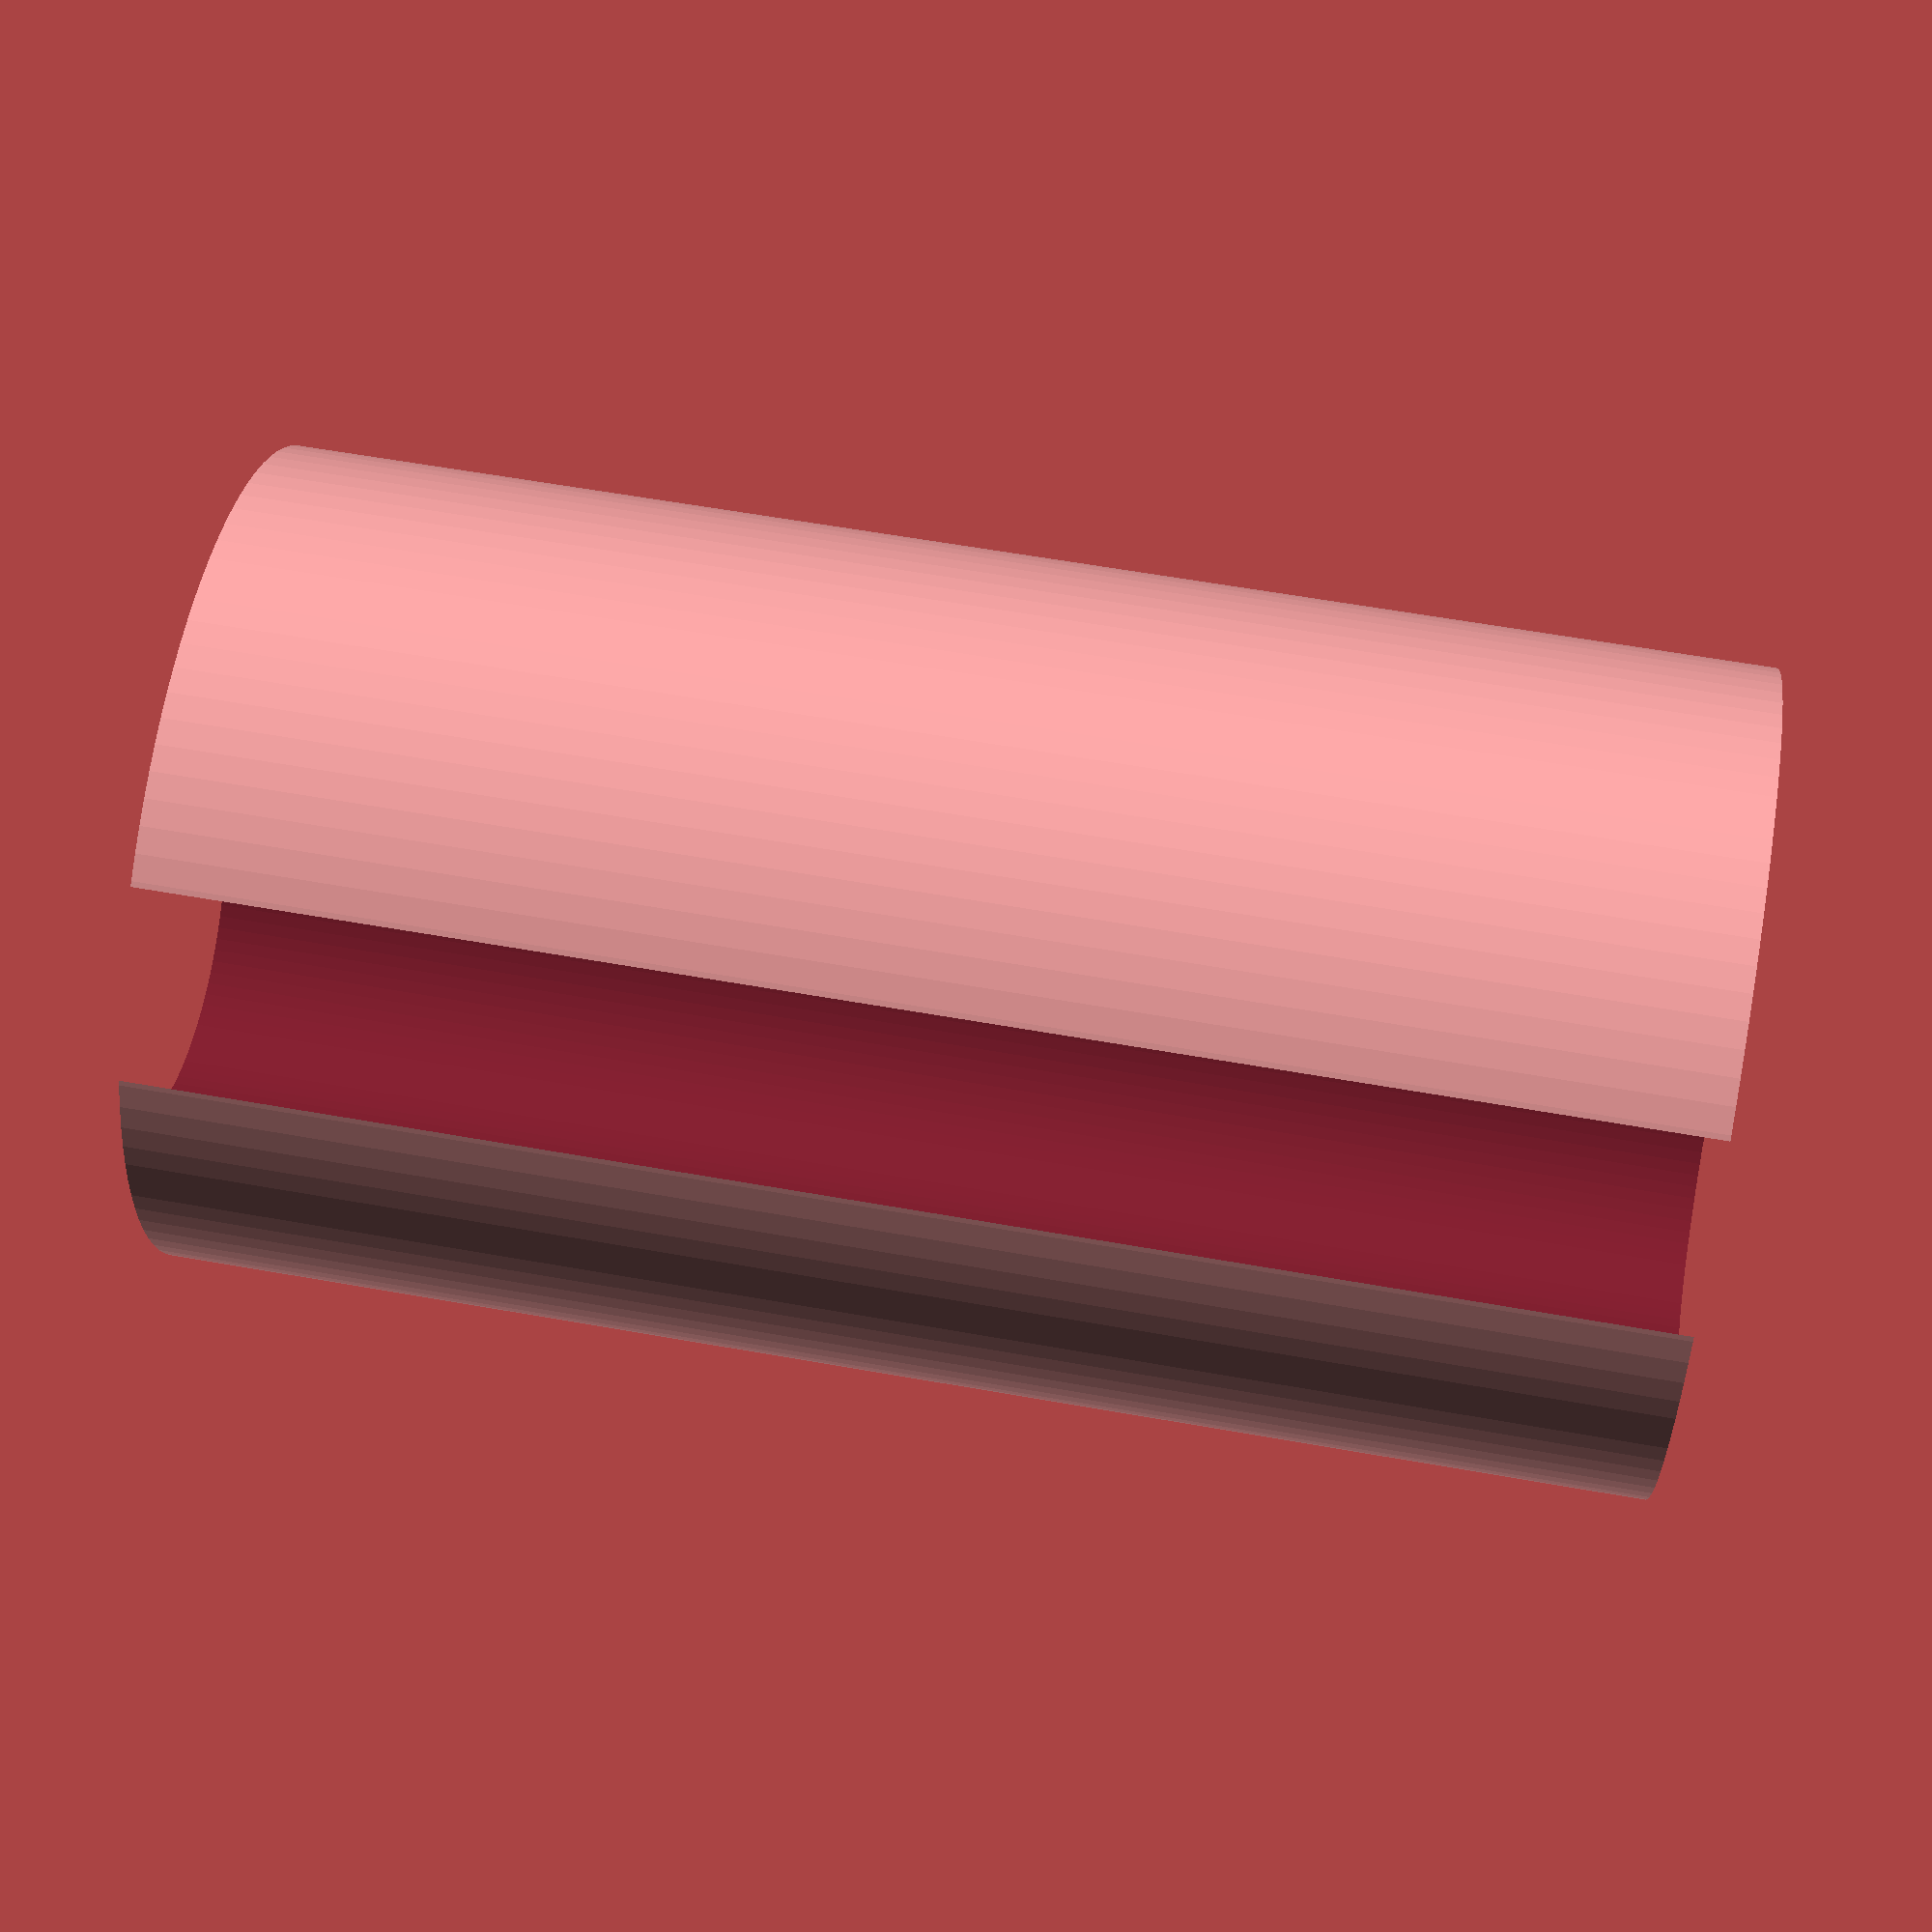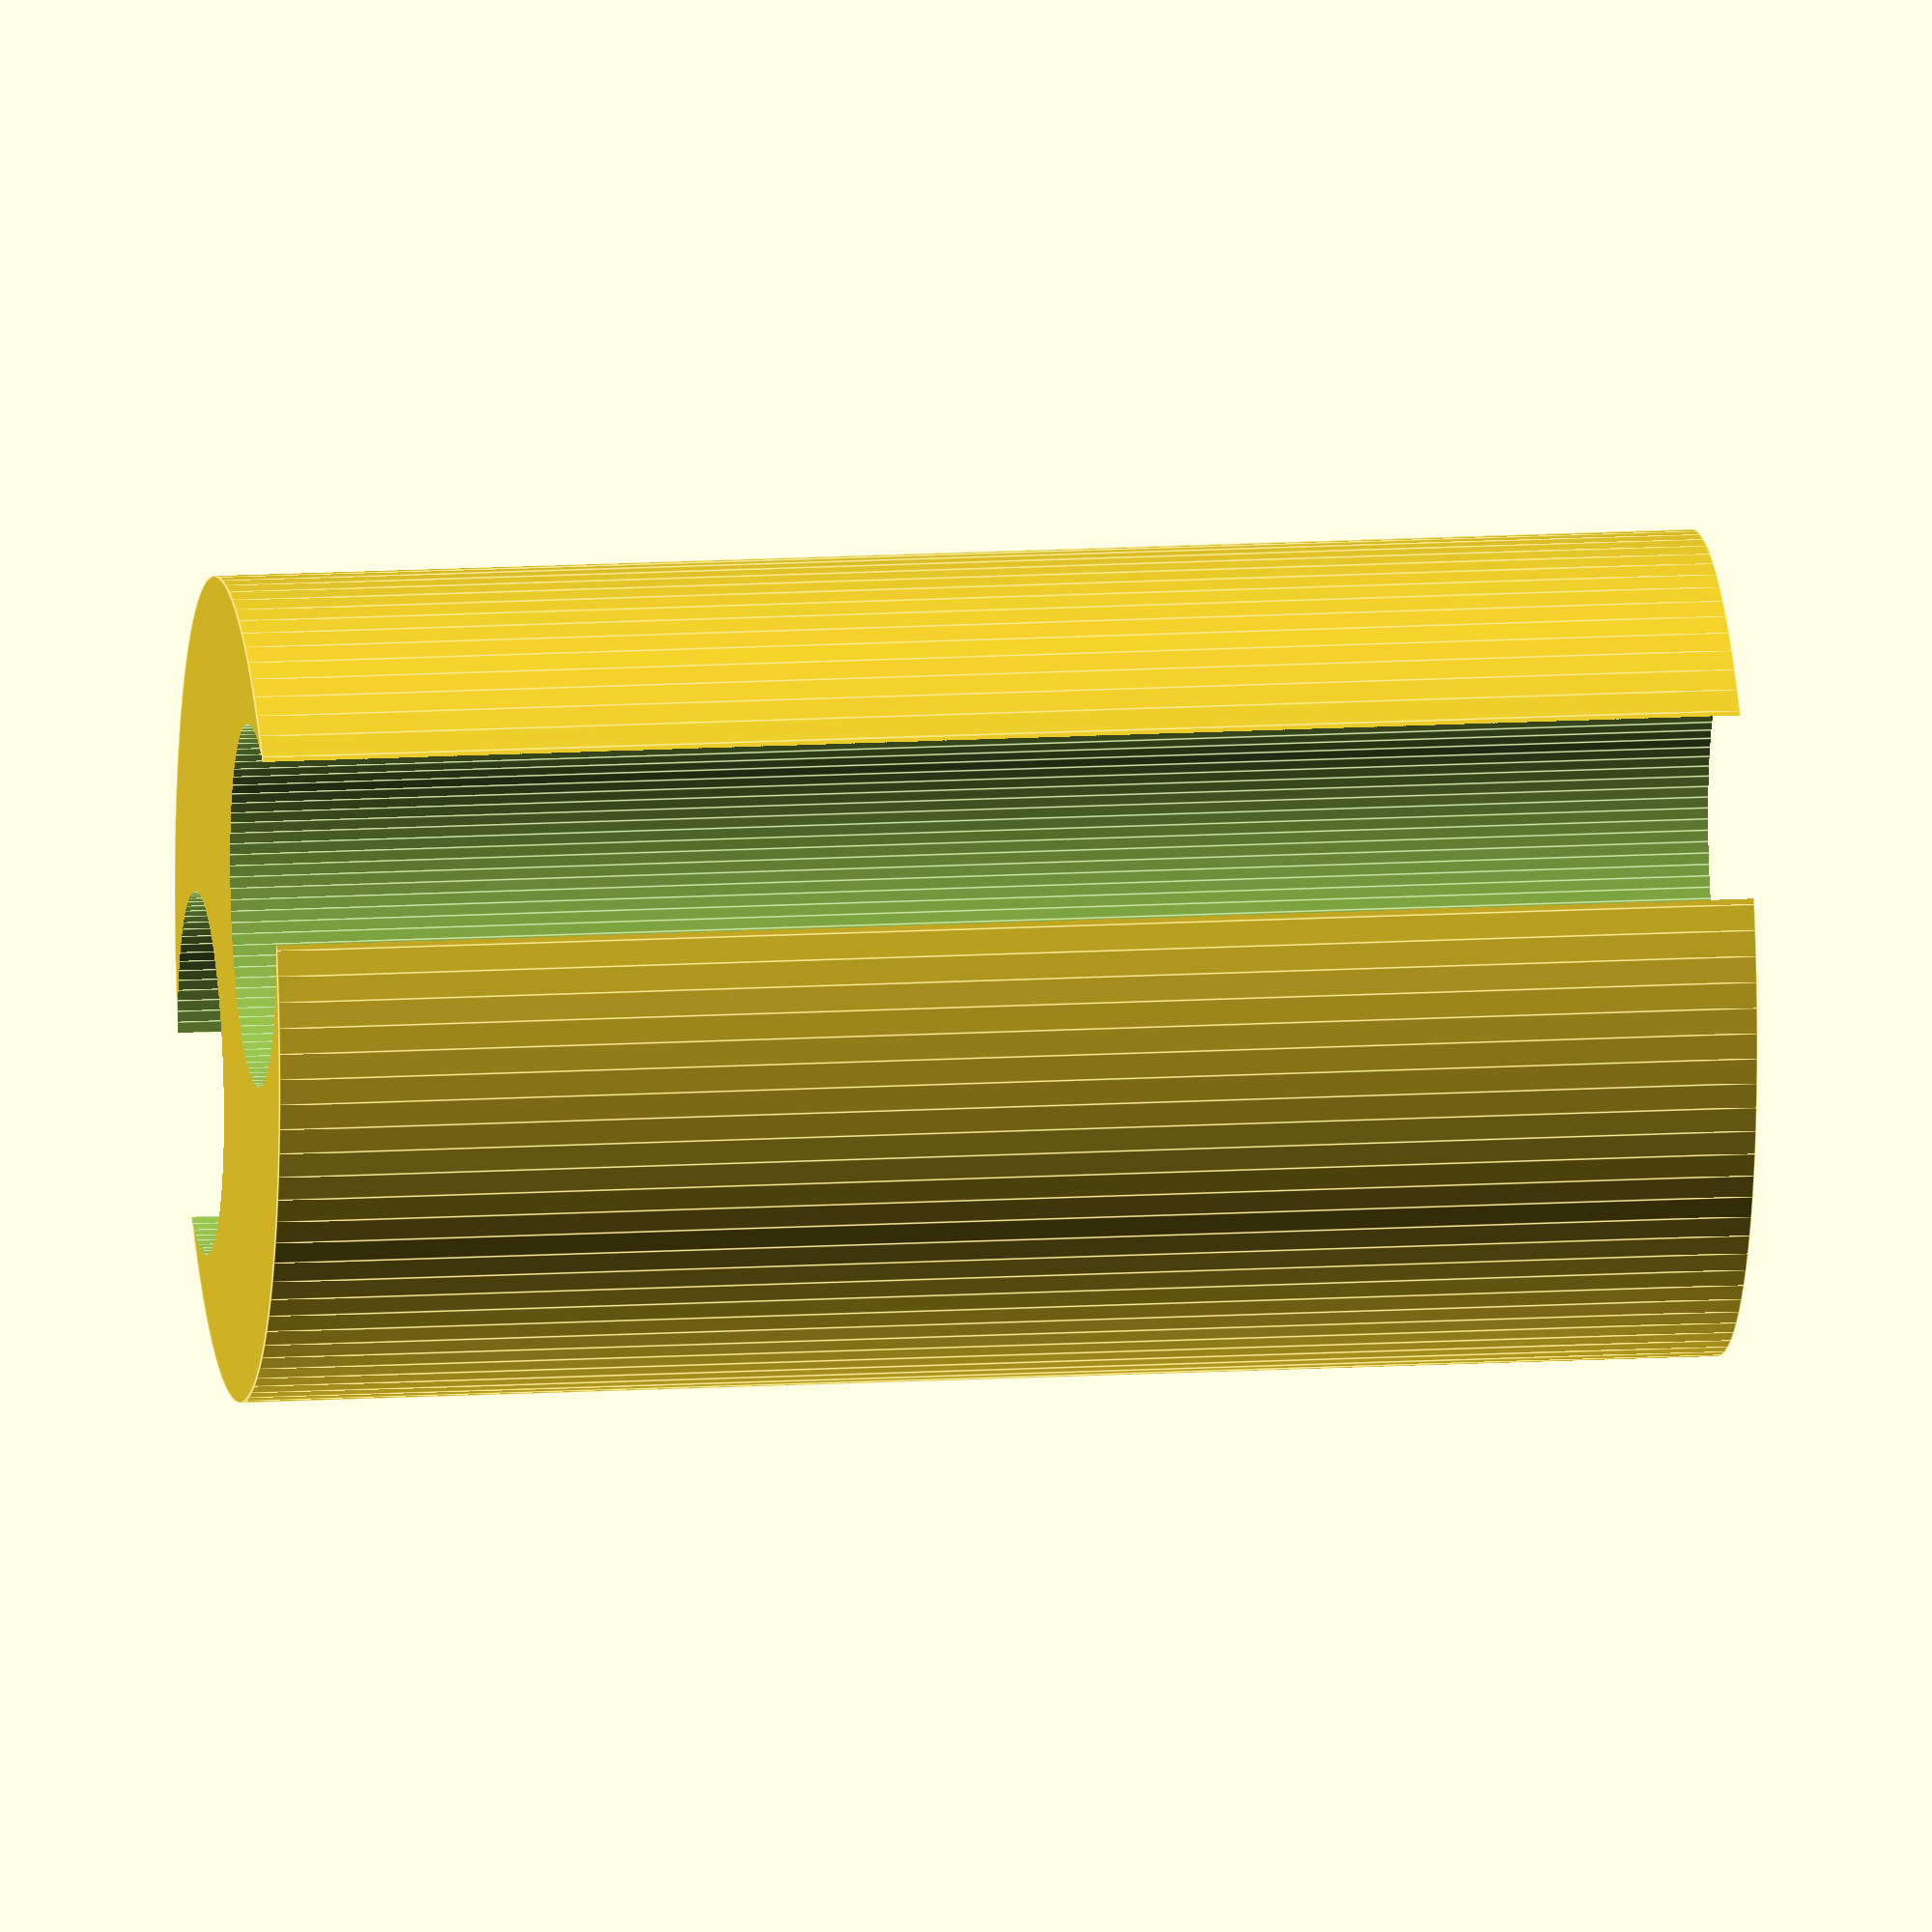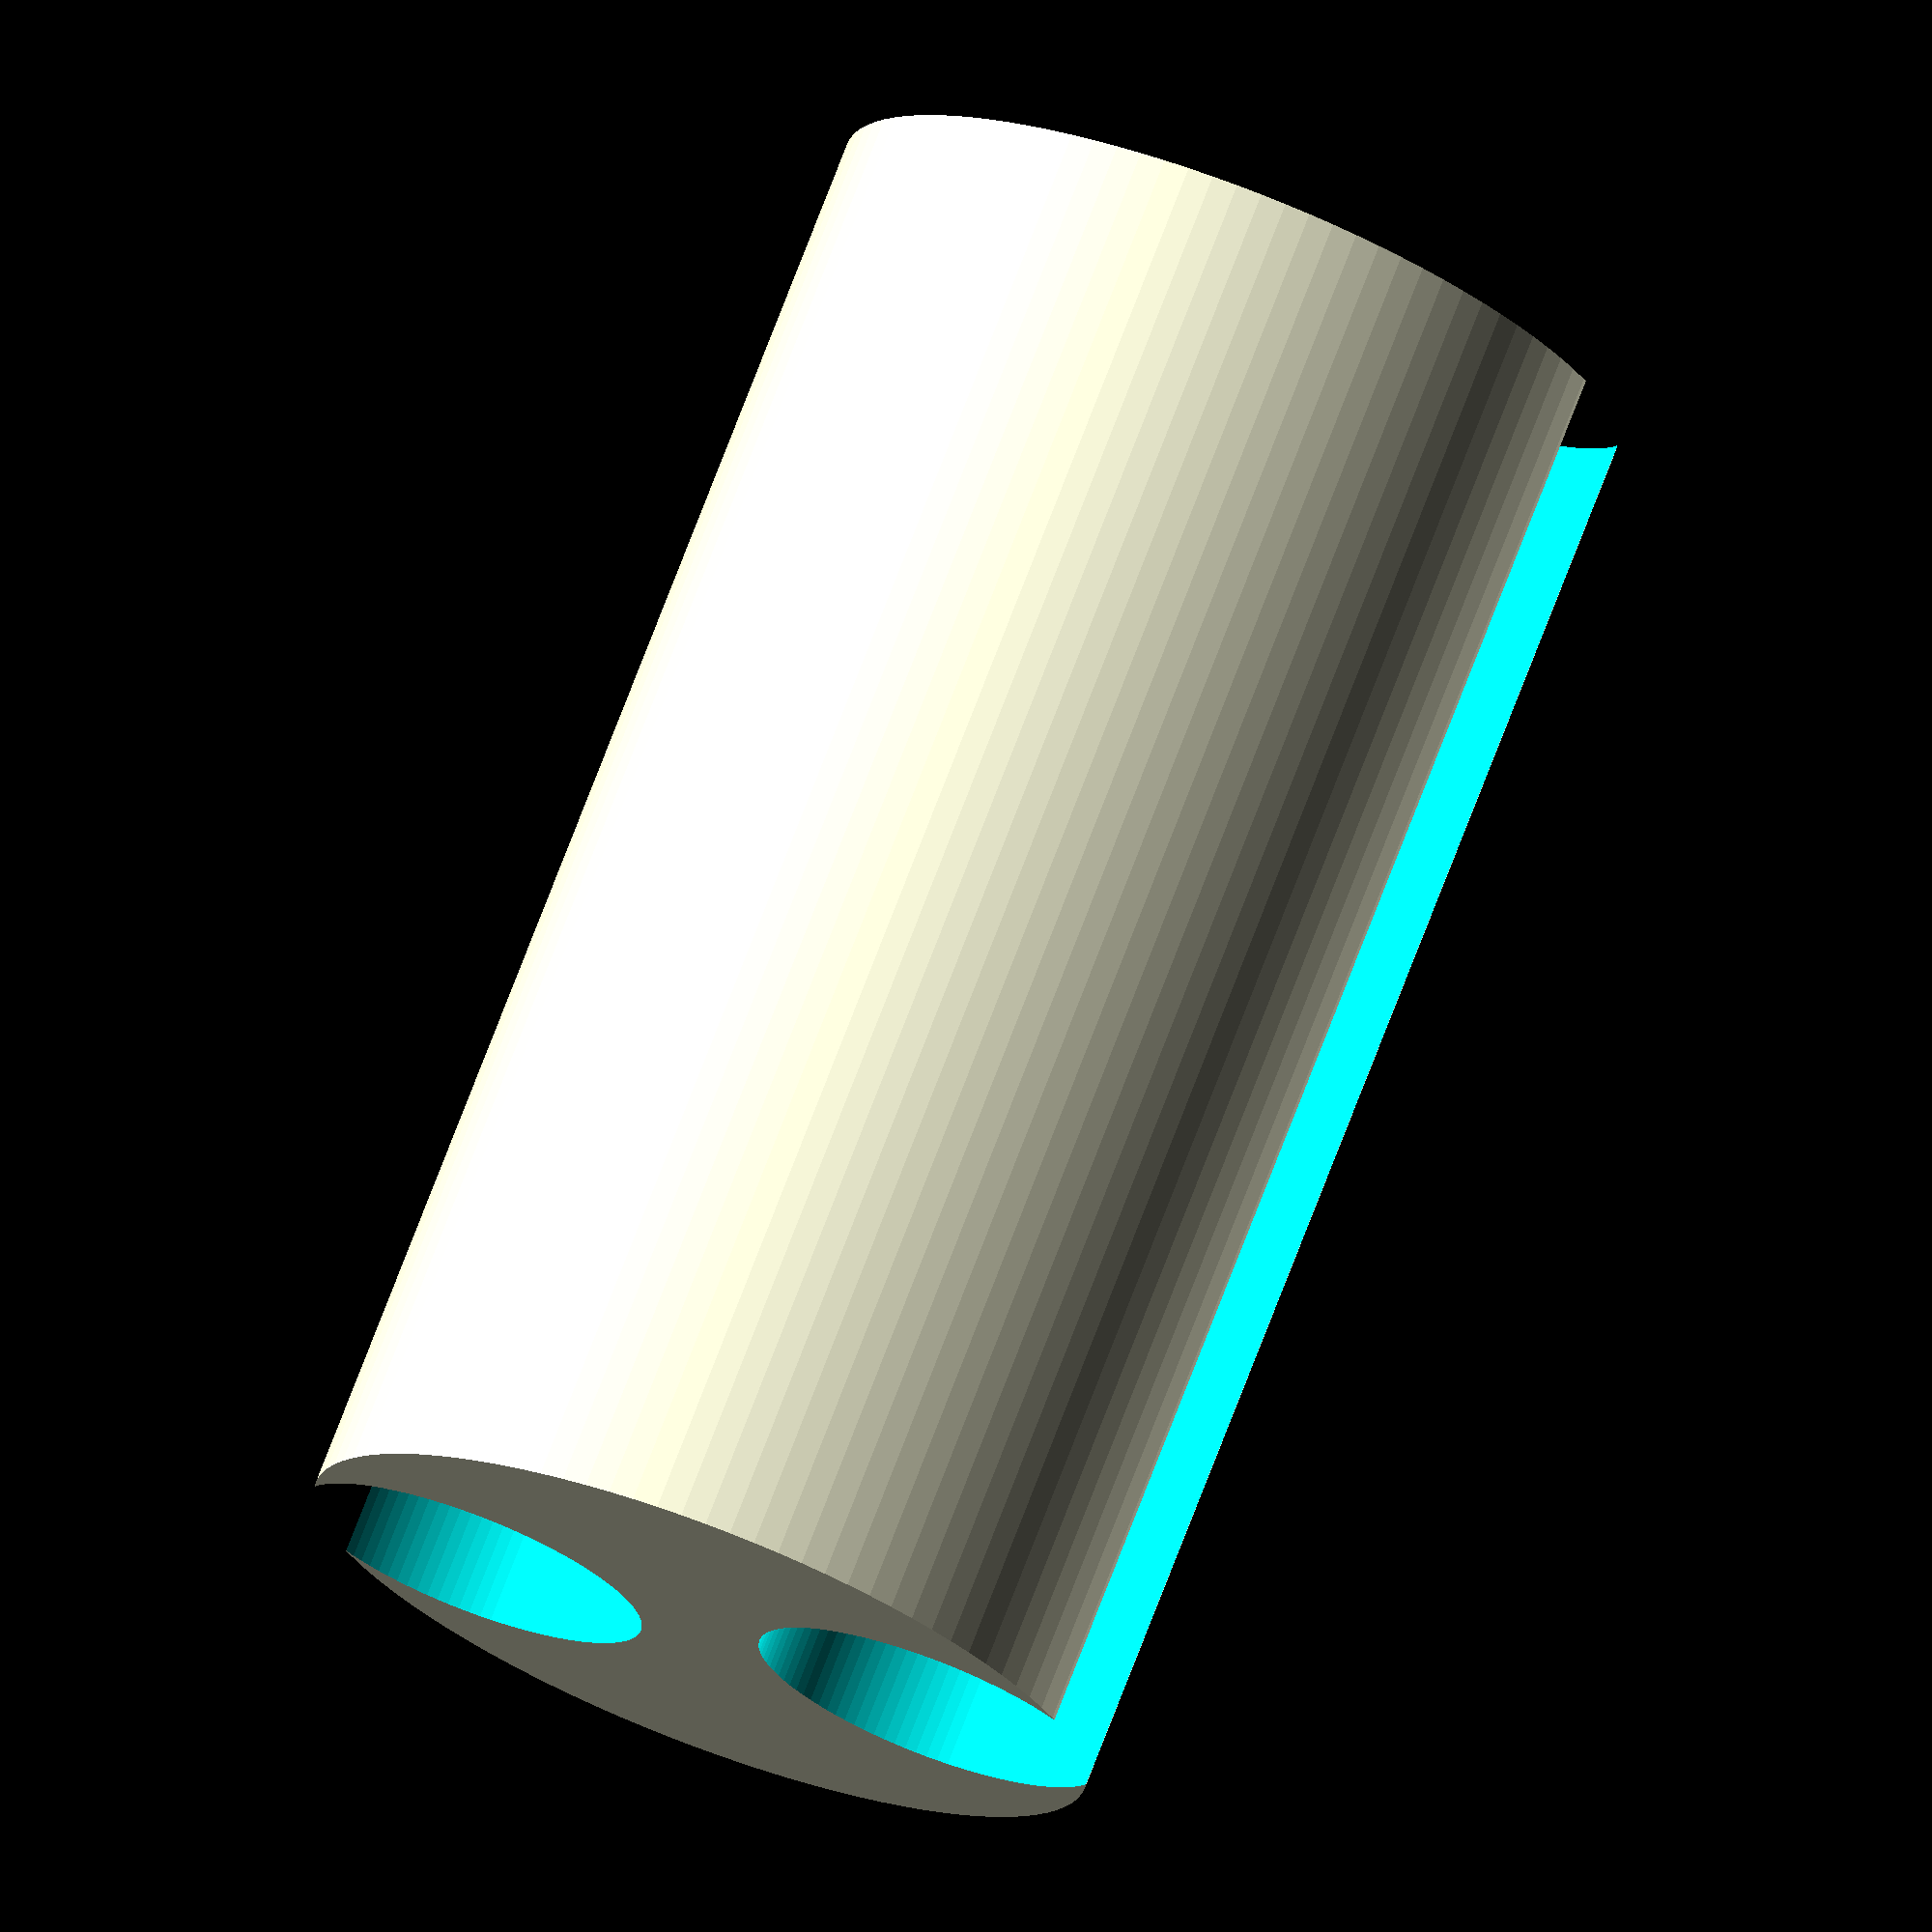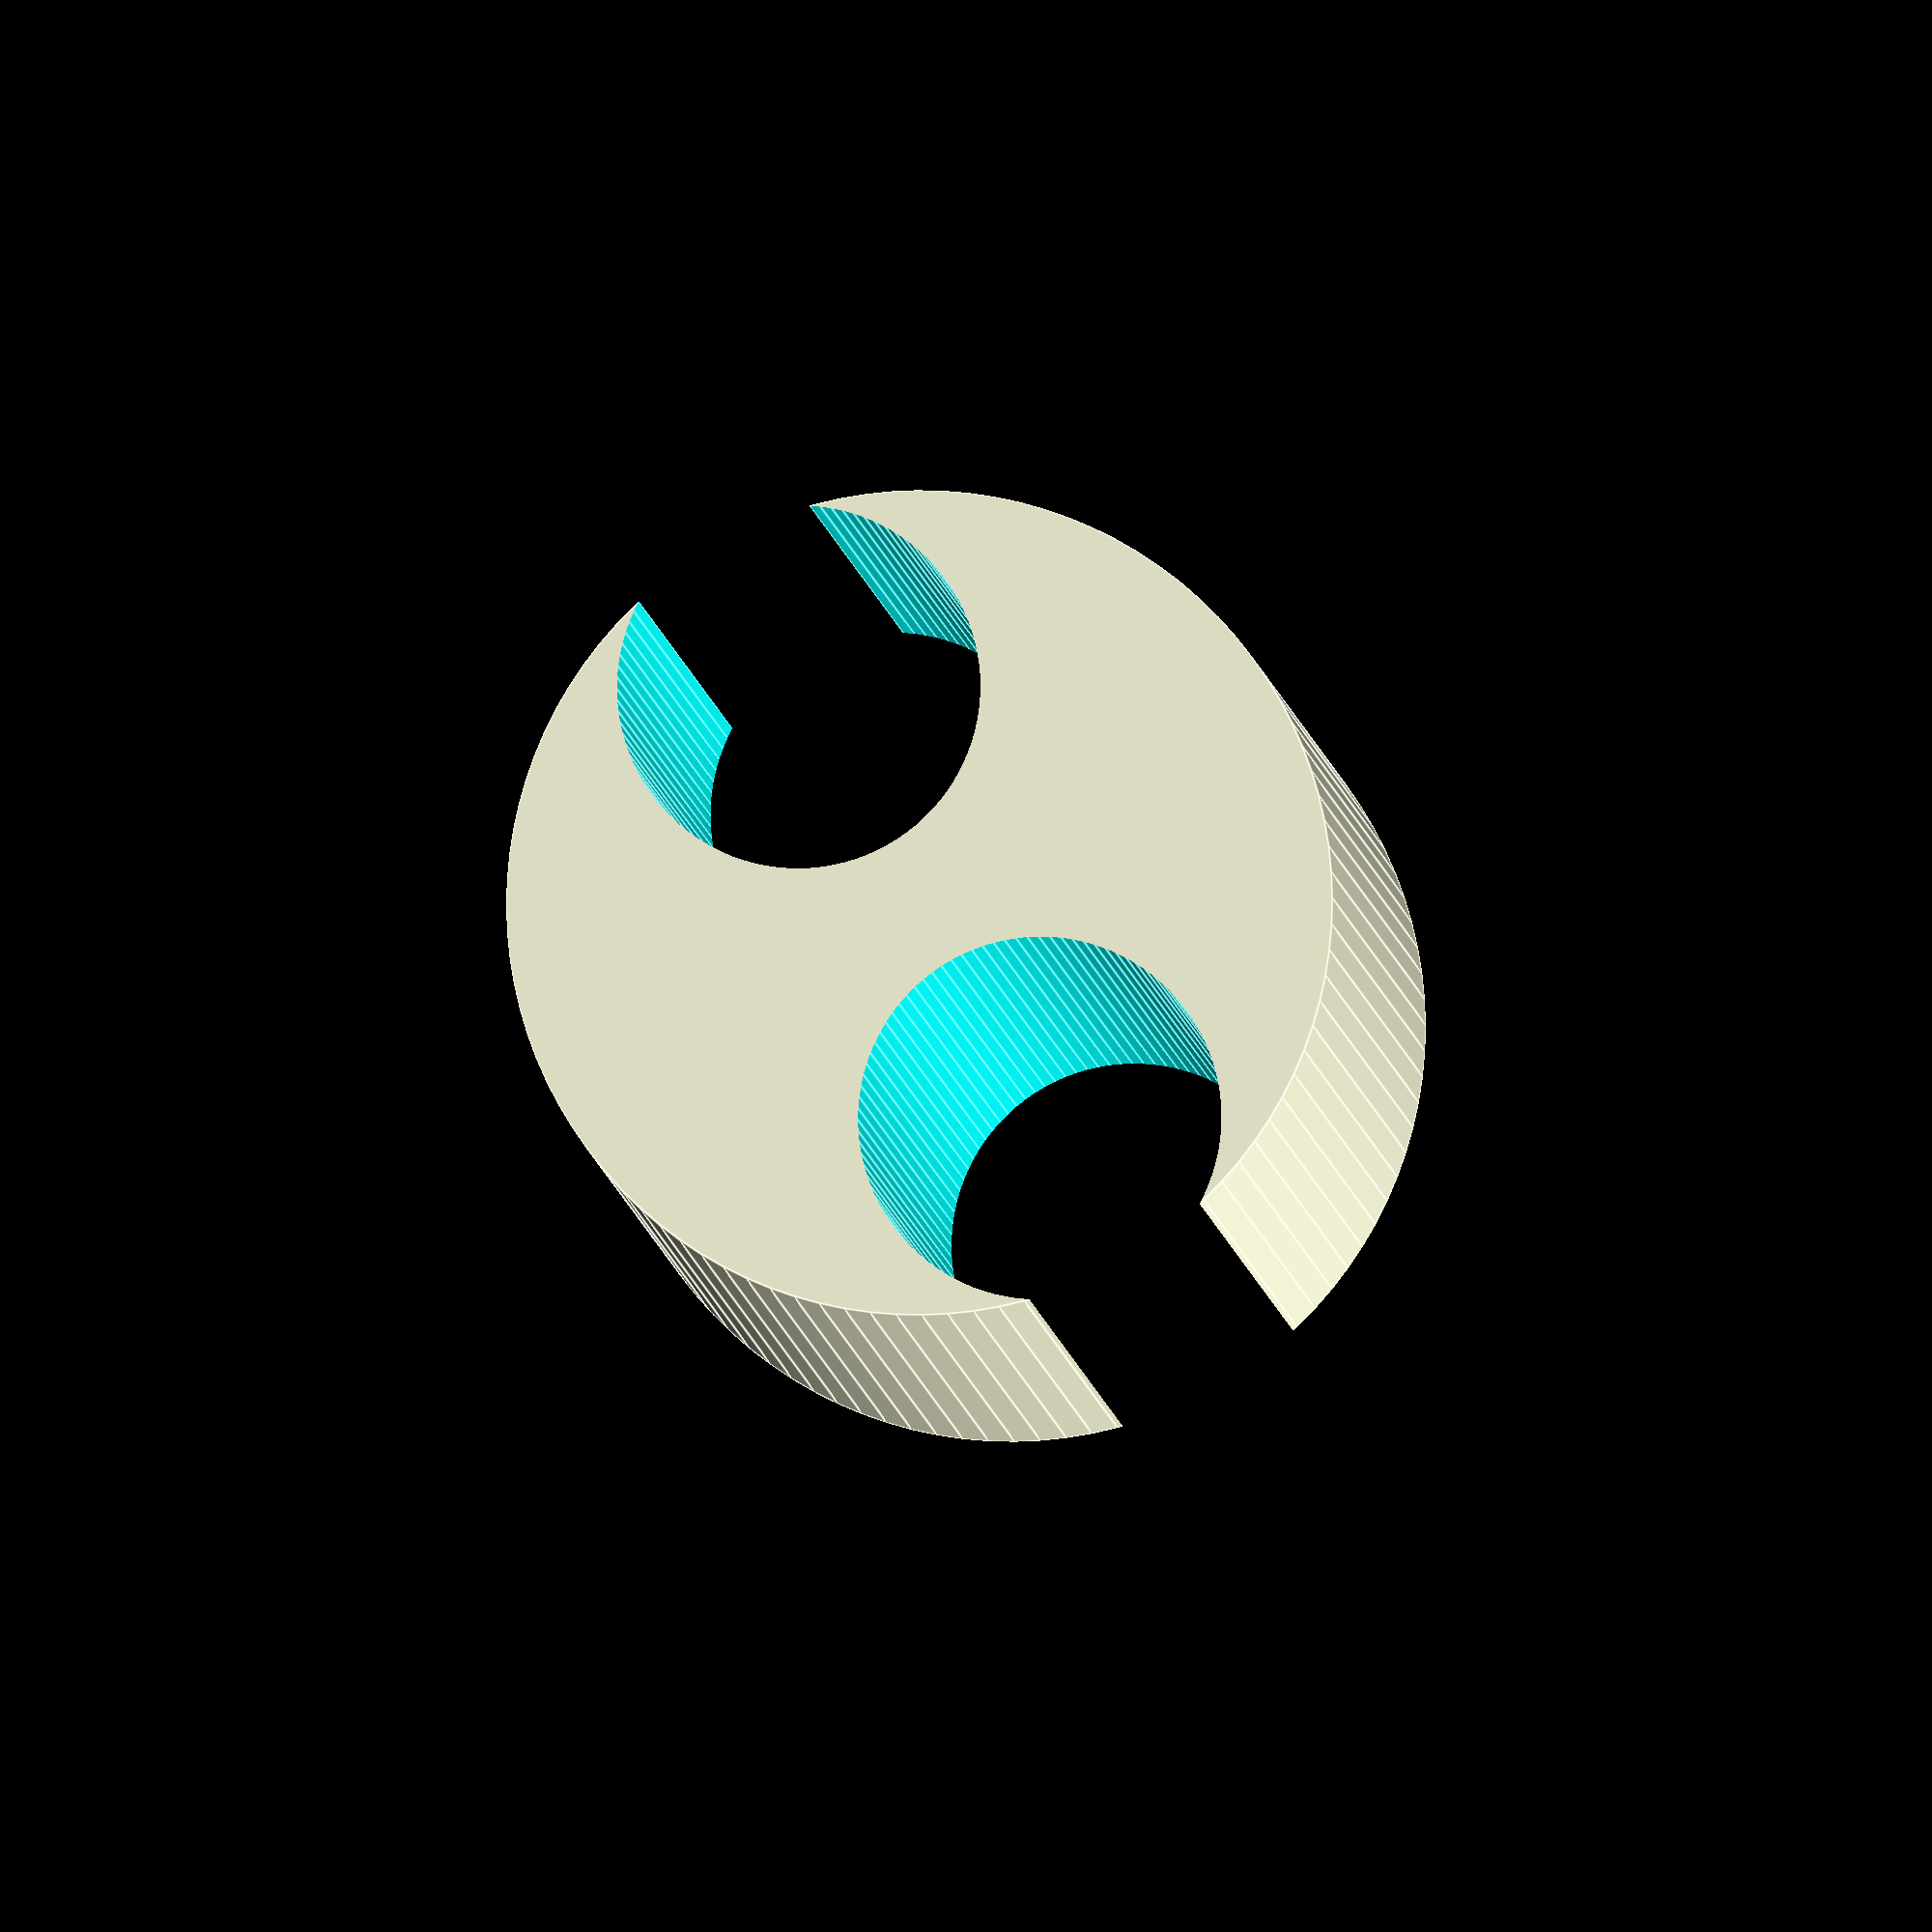
<openscad>

difference(){
//Big Cylinder
translate([0,0,0])
cylinder(9,2.5,2.5);

//Small cylinder 1
translate ([1.5,0,12])
cylinder(26,1.1,1.1,center=true);
//Small Cube 1
translate ([2,0,0])
cube([1,0.6,49],center=true);
    
//Big cylinder 2
translate ([-1.5,0,12])
cylinder(26,1.1,1.1,center=true);

//Small Cube 2

translate ([-2,0,0])
cube([1,0.6,49],center=true);
}
$fn=100;
</openscad>
<views>
elev=119.5 azim=220.5 roll=259.7 proj=p view=solid
elev=165.7 azim=33.9 roll=277.3 proj=o view=edges
elev=105.9 azim=190.0 roll=339.1 proj=o view=solid
elev=184.9 azim=240.9 roll=176.4 proj=o view=edges
</views>
